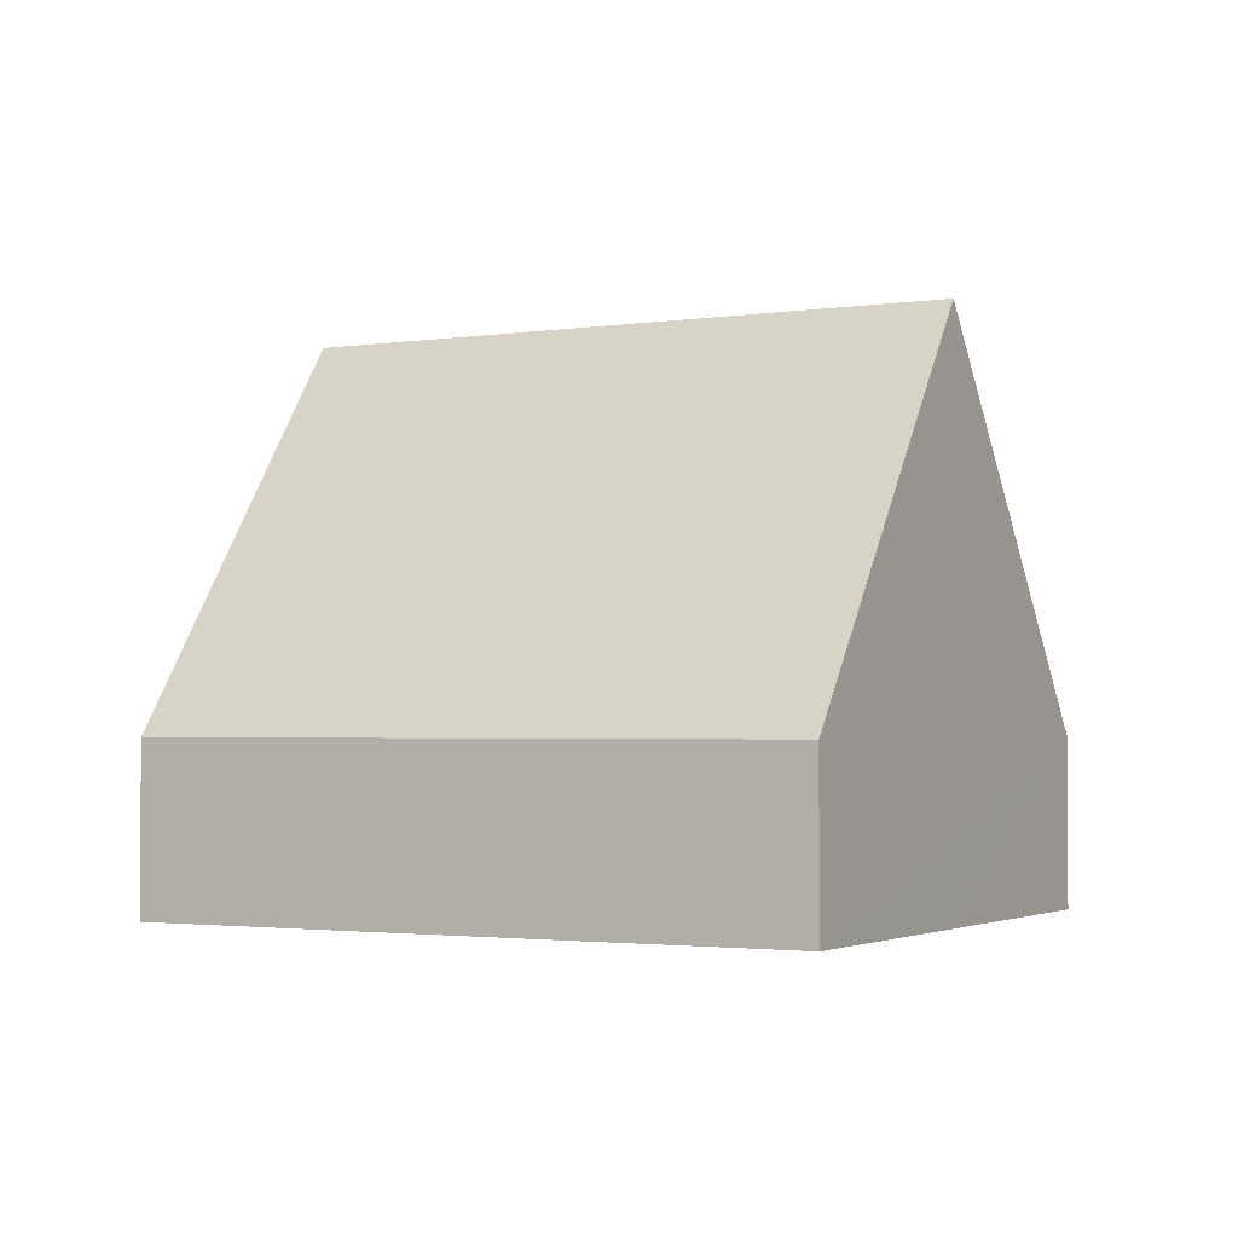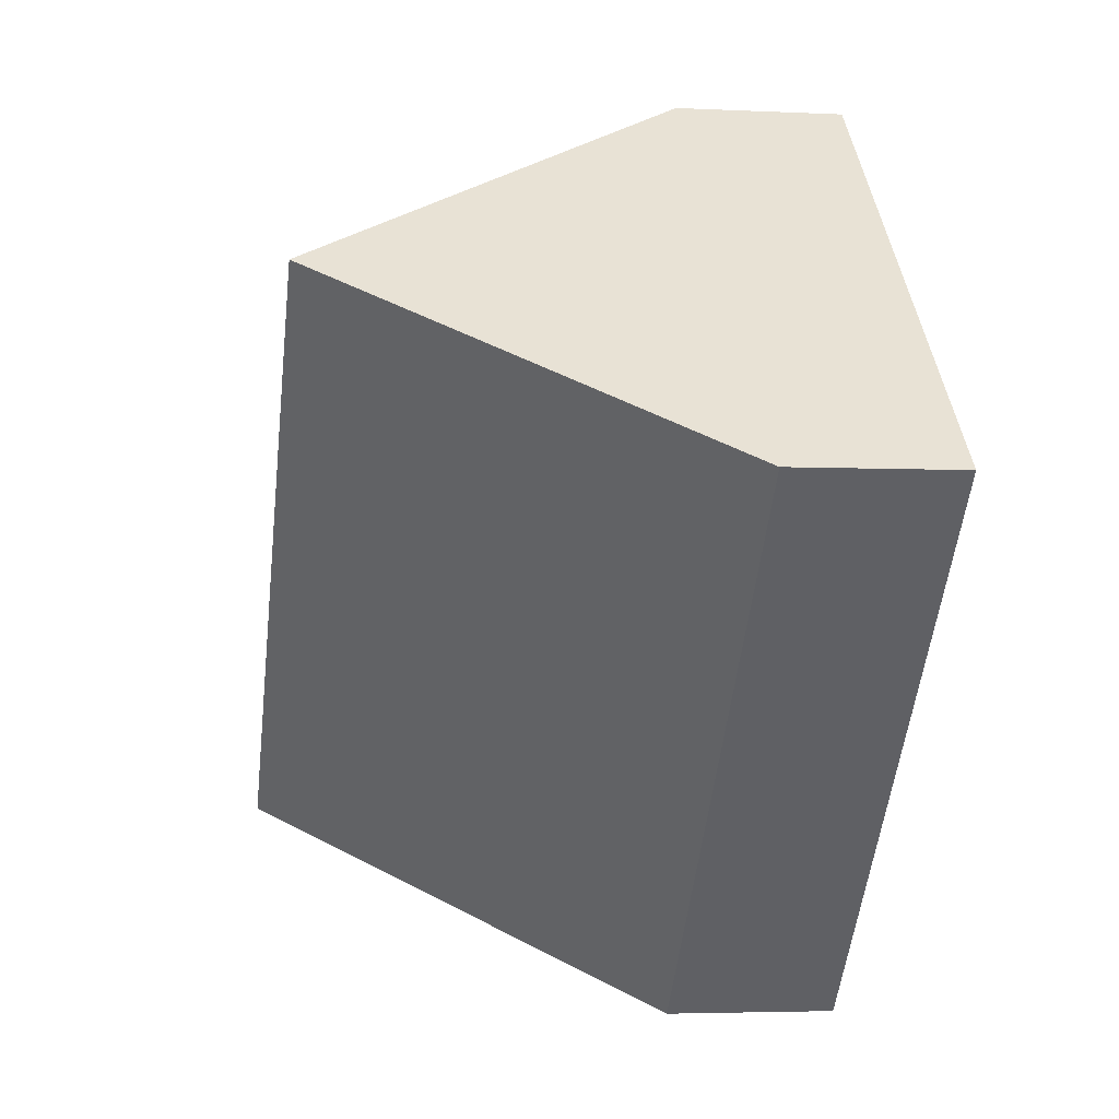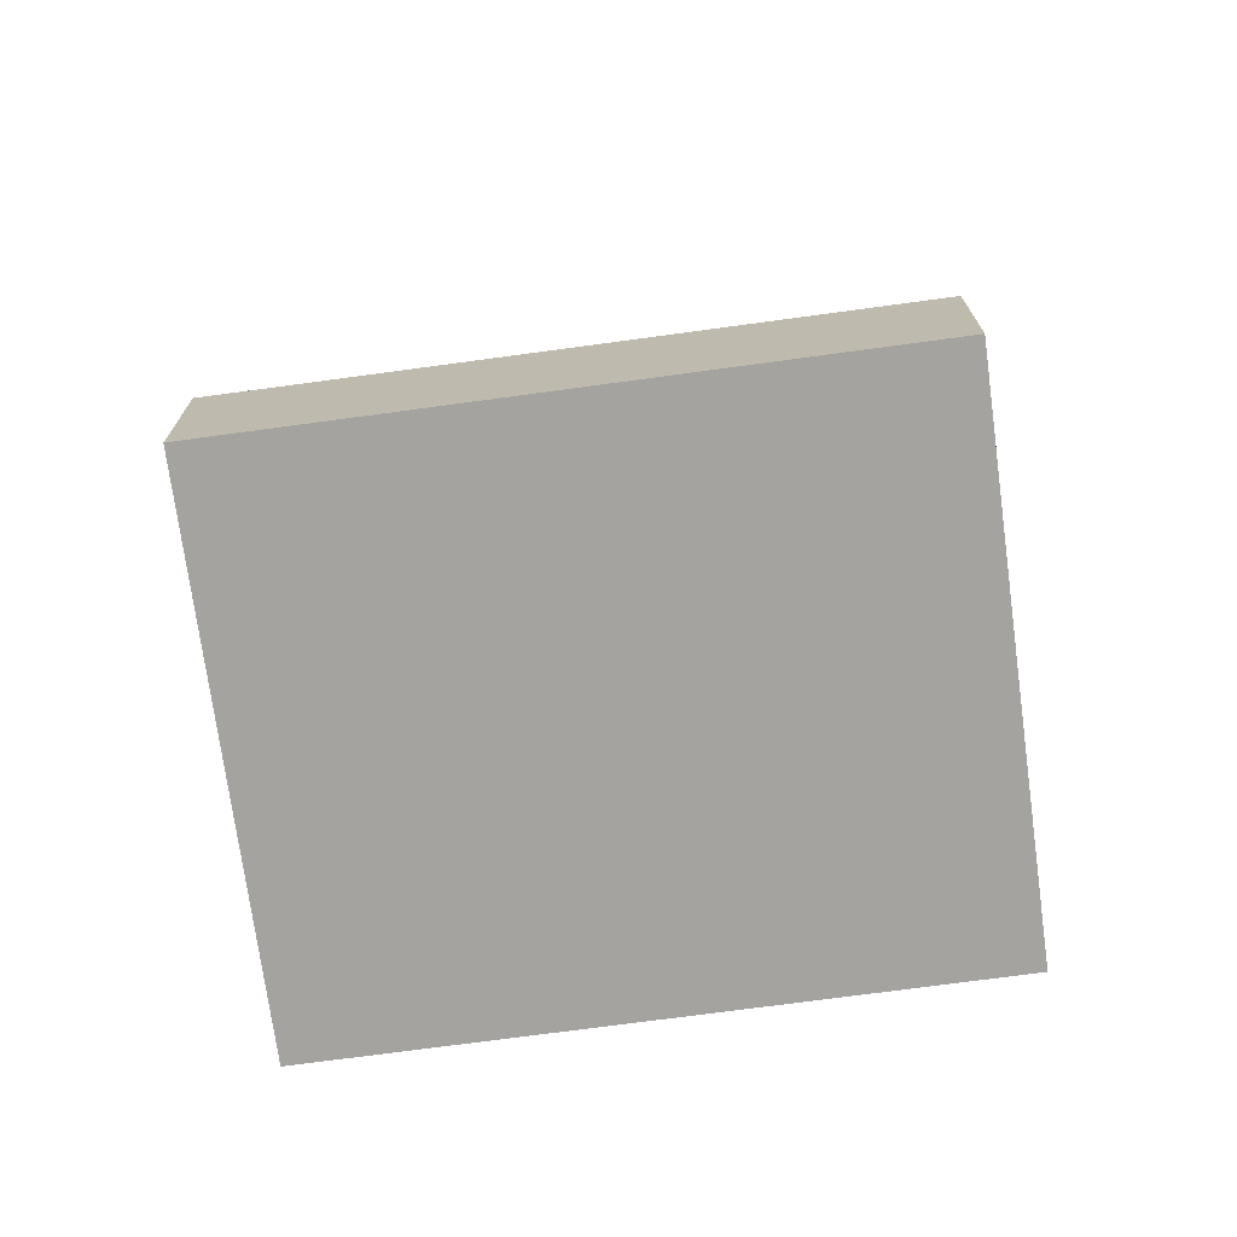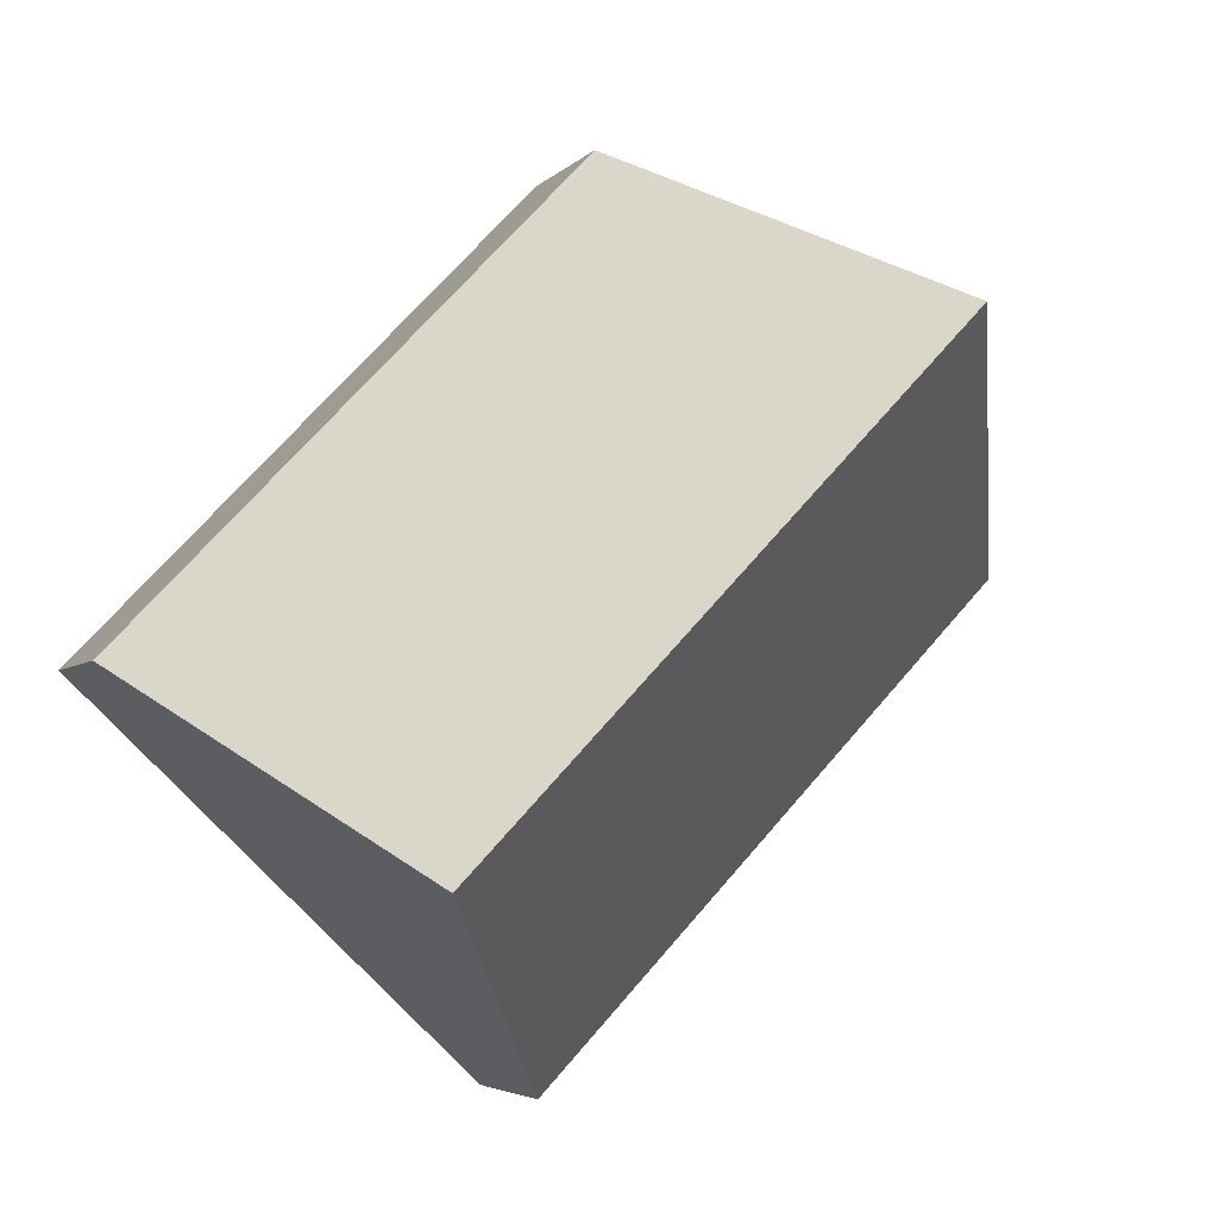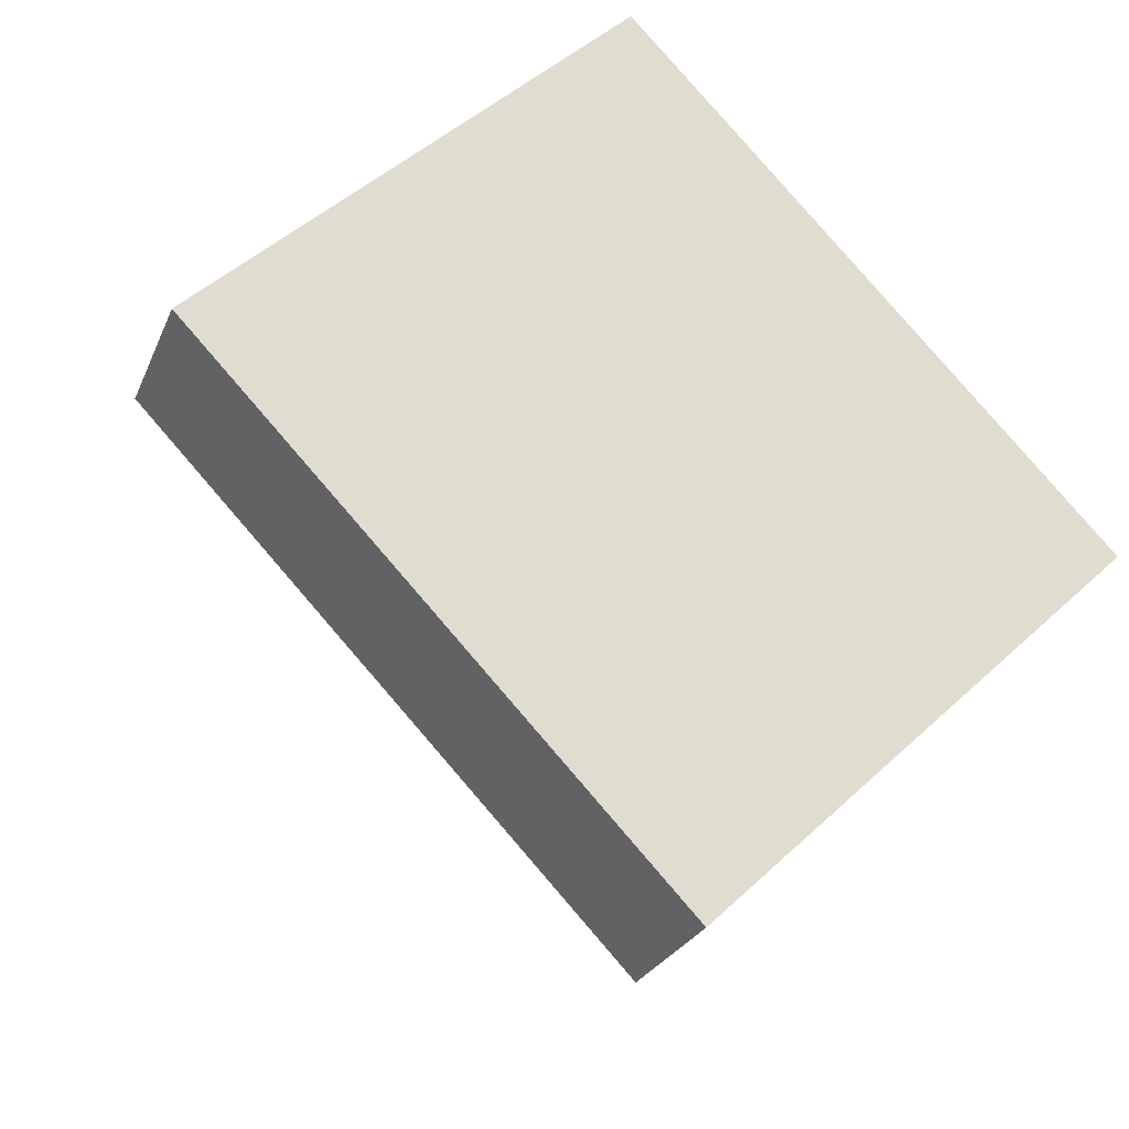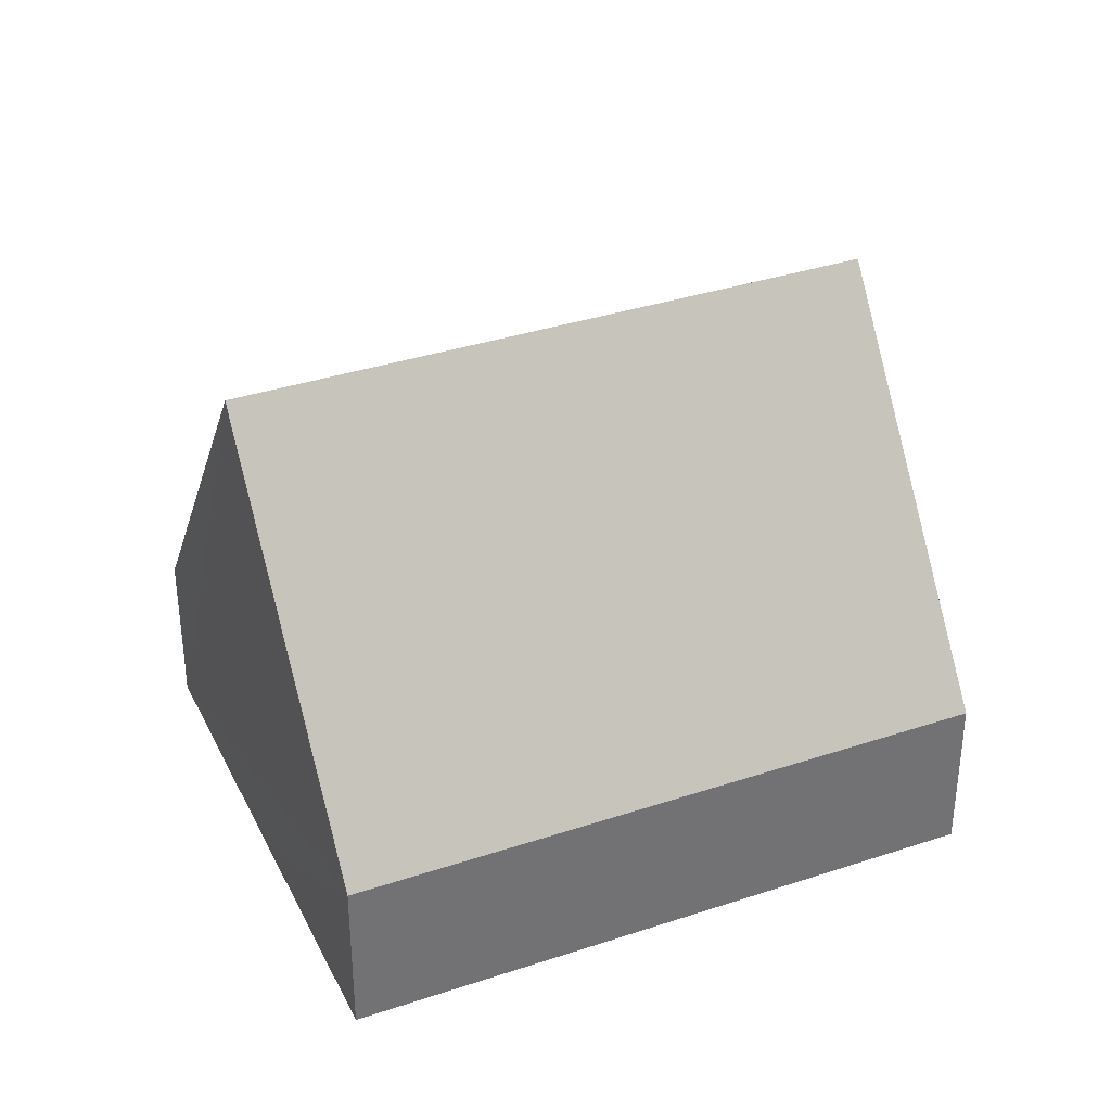
<metadata>
{"format":"obj","ext":"obj","renderer":"f3d","projection":"perspective","resolution":1024,"background":"white","views":[{"elev":-2.1,"azim":-104.6,"up":"+Y"},{"elev":-3.7,"azim":-99.3,"up":"+Z"},{"elev":-72.9,"azim":-125.9,"up":"+Y"},{"elev":-4.3,"azim":159.3,"up":"+Z"},{"elev":-24.8,"azim":-18.6,"up":"+Z"},{"elev":35.9,"azim":22.8,"up":"+Y"}]}
</metadata>
<code>
v  9.624 7.945 -4.207
v  5.889 2.391 5.611
v  12.57 2.391 -1.402
v  2.945 7.945 2.805
v  6.679 2.391 -7.012
v  0 2.391 1.464e-16
v  6.679 4.294e-16 -7.012
v  9.624 2.576e-16 -4.207
v  12.57 8.585e-17 -1.402
v  0 0 0
v  2.945 -1.718e-16 2.805
v  5.889 -3.436e-16 5.611
g defaultobject
f 1 2 3
f 2 1 4
f 5 4 1
f 4 5 6
f 3 5 1
f 5 3 7
f 7 3 8
f 8 3 9
f 7 6 5
f 6 7 10
f 10 4 6
f 4 10 2
f 2 10 11
f 2 11 12
f 12 3 2
f 3 12 9
f 8 10 7
f 10 8 9
f 10 9 11
f 11 9 12

</code>
